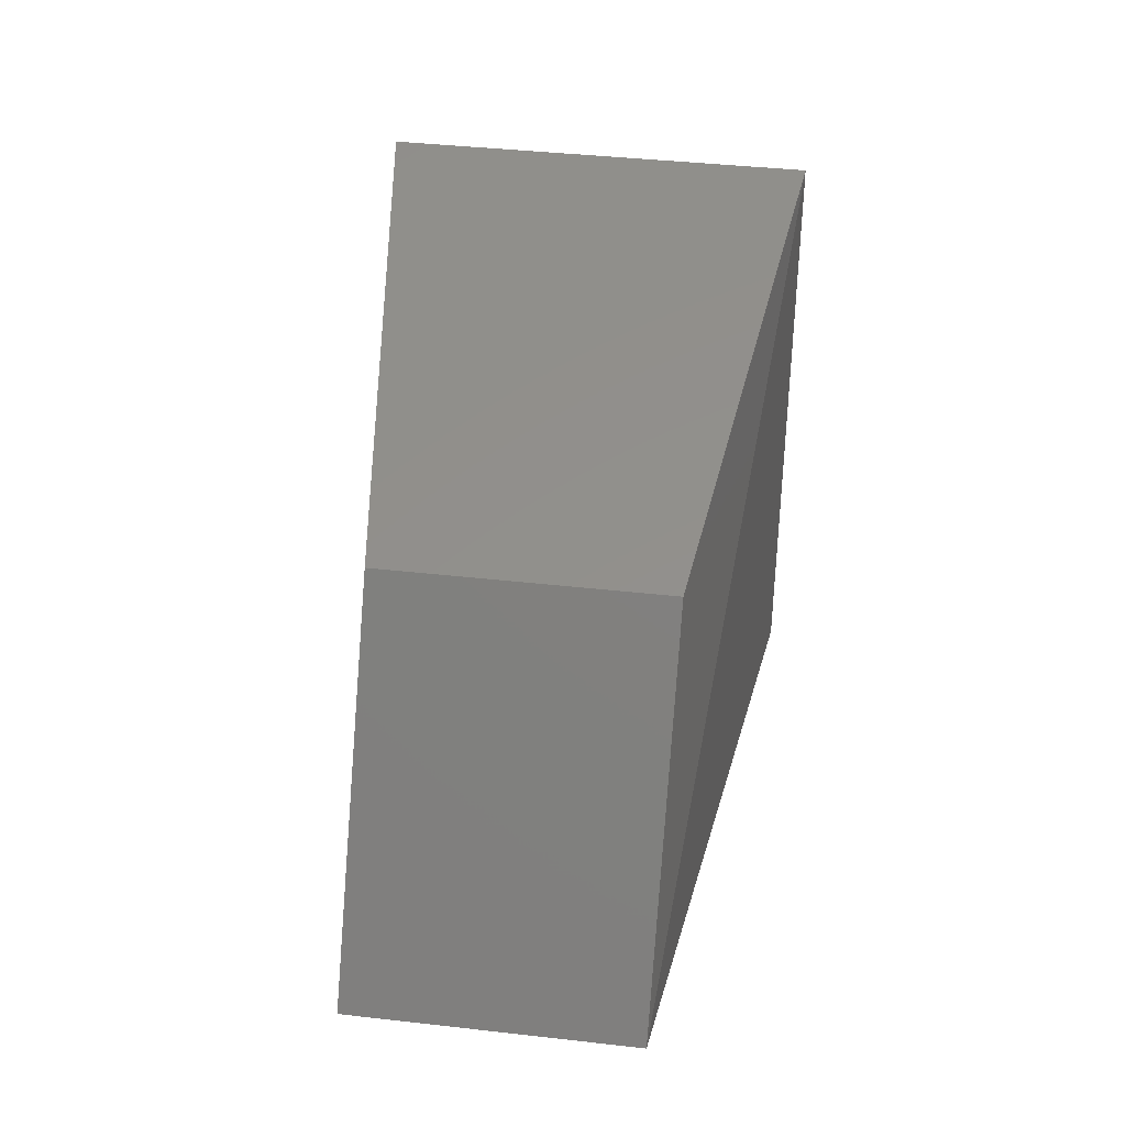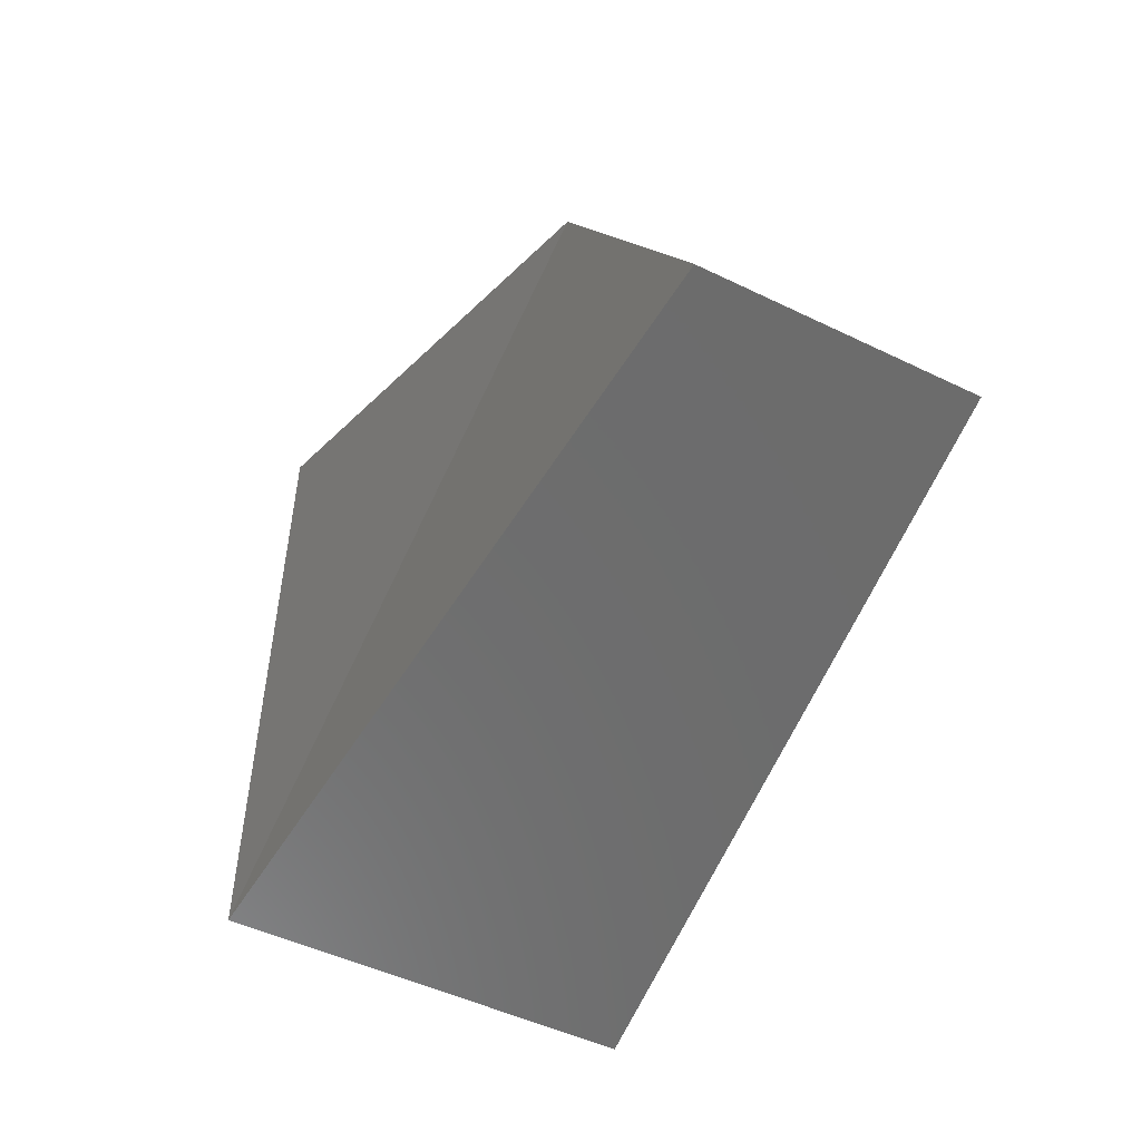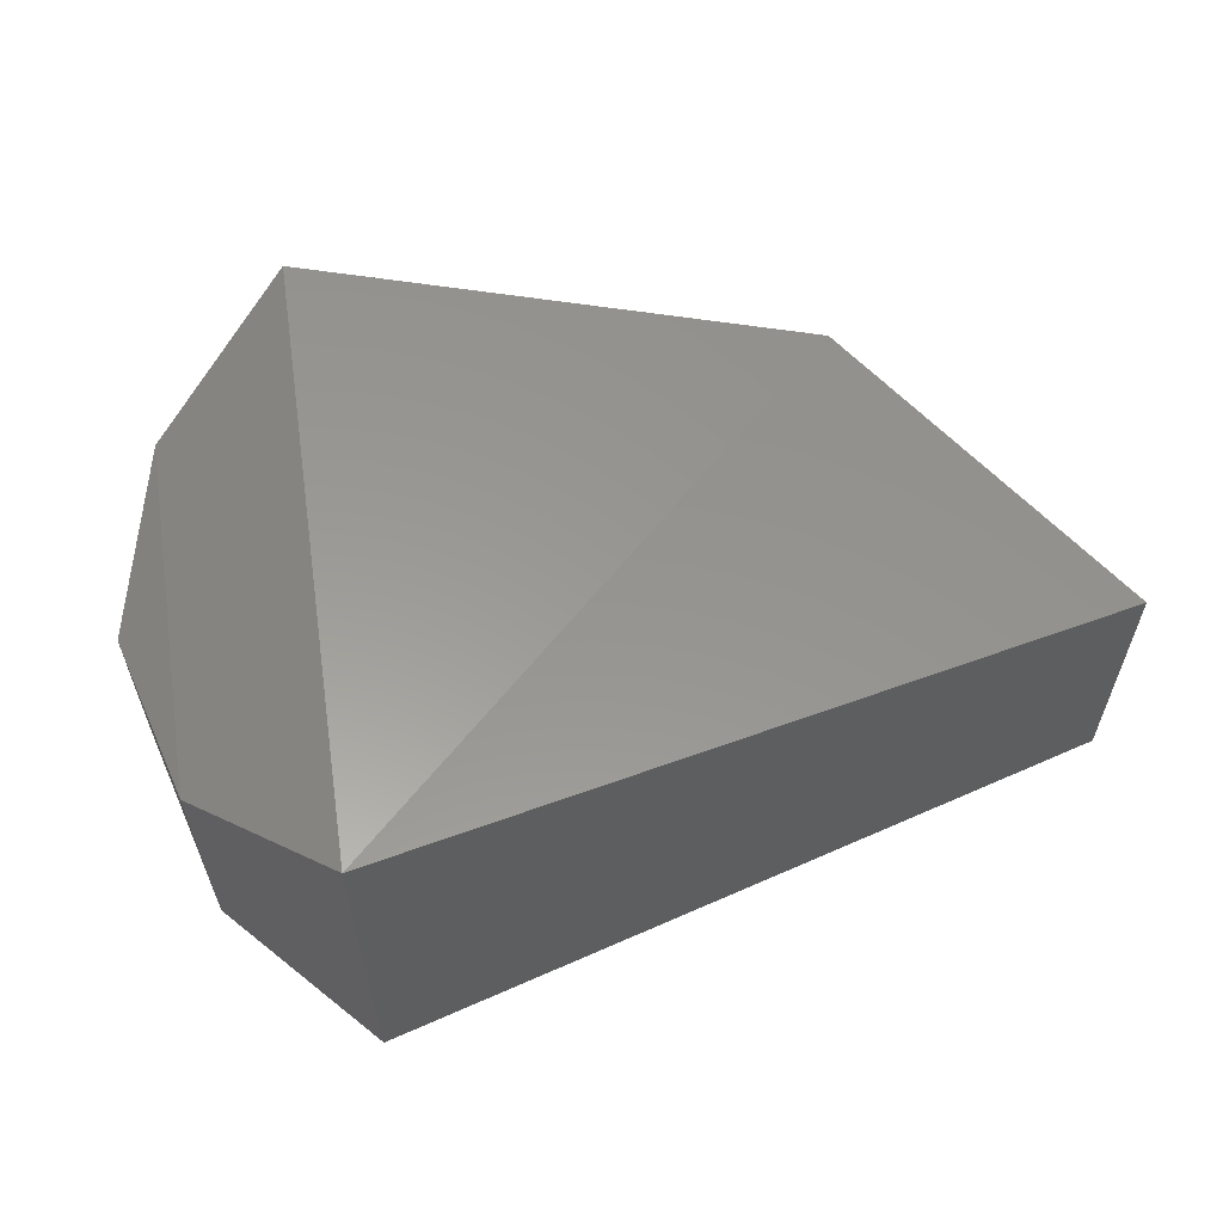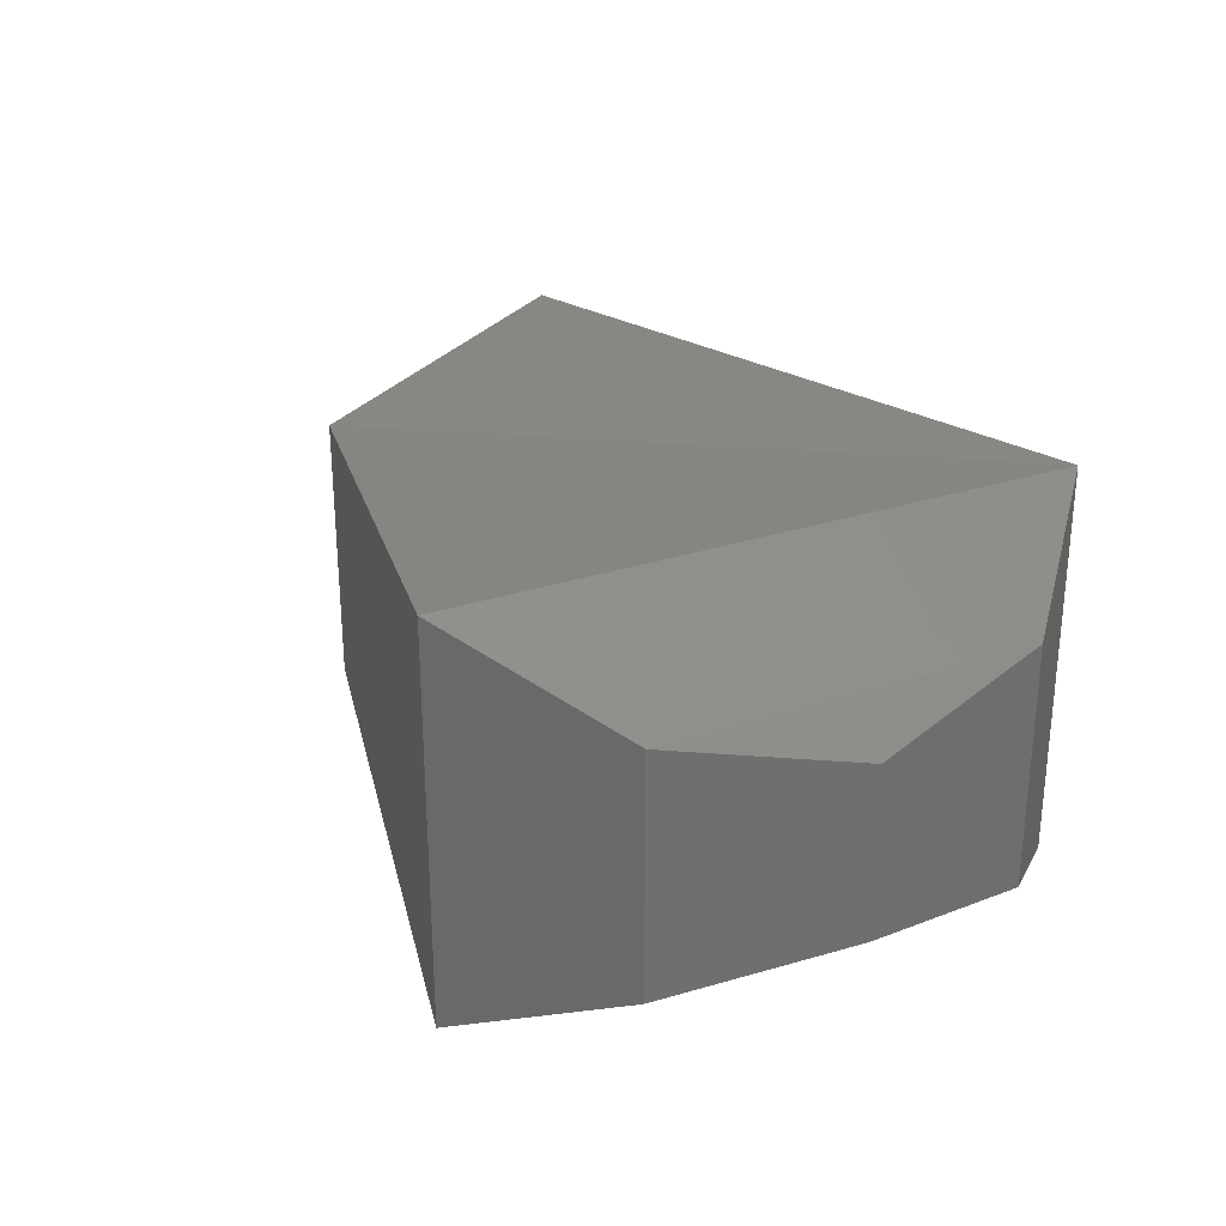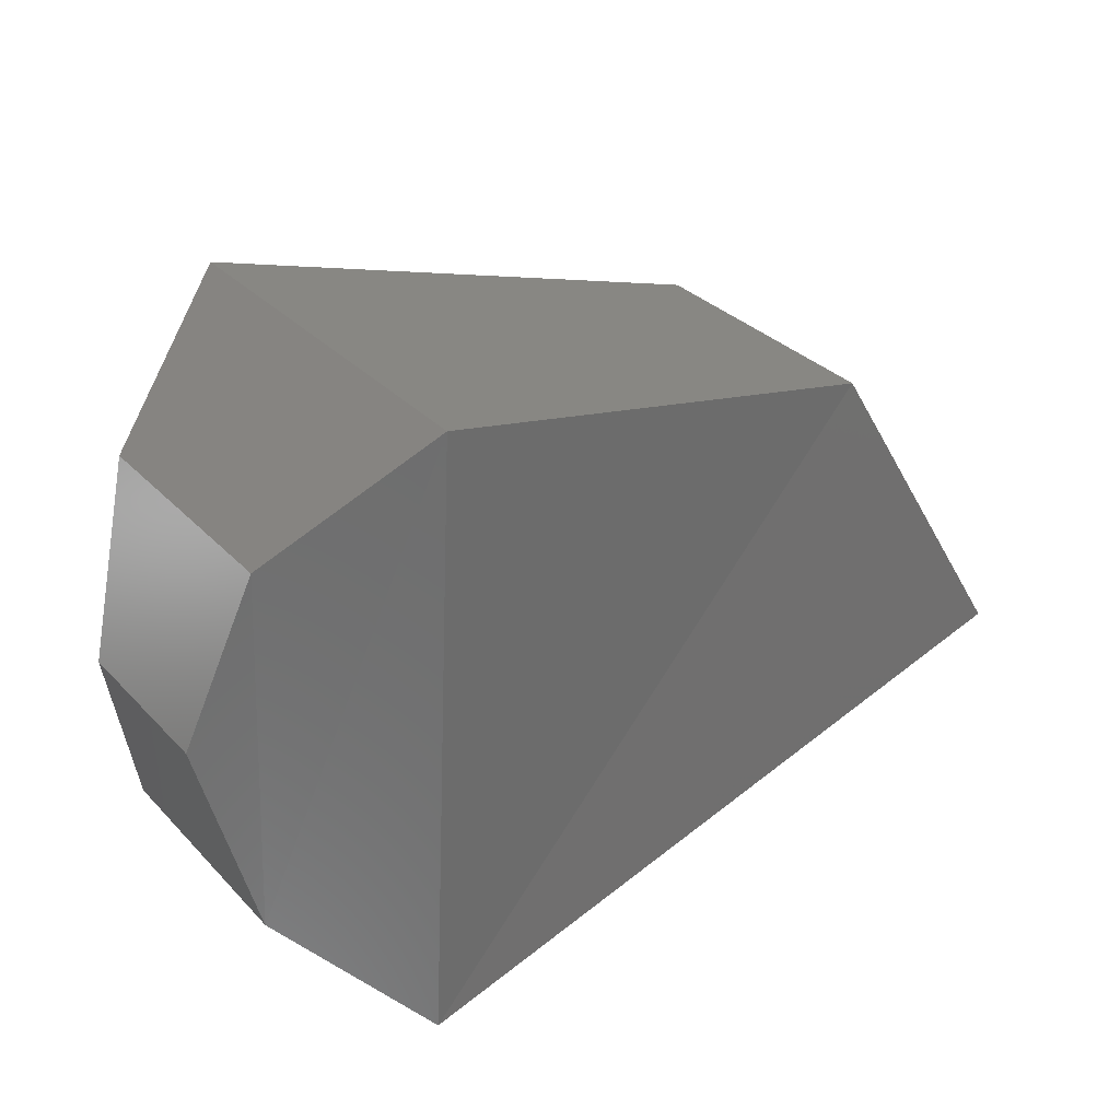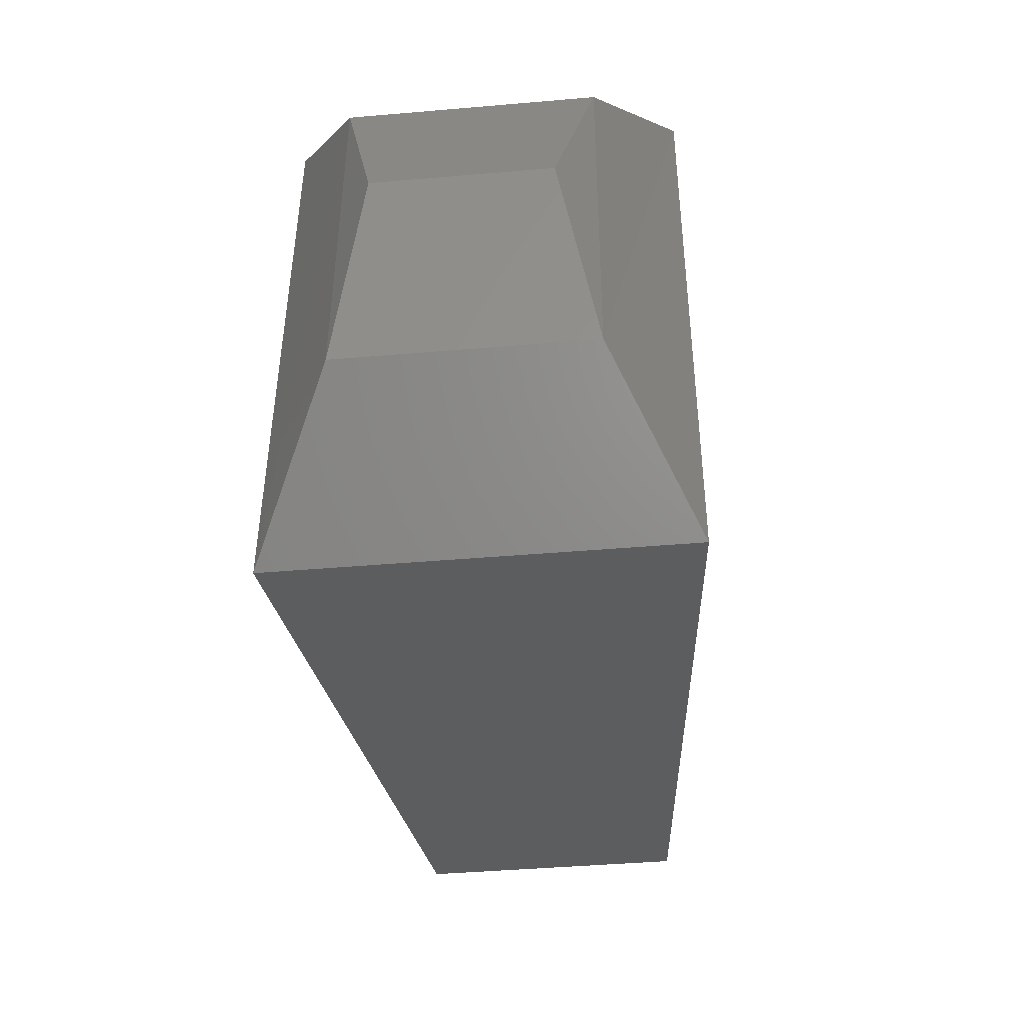
<metadata>
{"format":"stl","ext":"stl","renderer":"f3d","projection":"perspective","resolution":1024,"background":"white","views":[{"elev":39.7,"azim":98.0,"up":"+Y"},{"elev":-48.2,"azim":61.4,"up":"+Y"},{"elev":60.3,"azim":-11.0,"up":"+Z"},{"elev":28.9,"azim":-118.6,"up":"+Z"},{"elev":31.4,"azim":-35.1,"up":"+Y"},{"elev":-42.4,"azim":-84.1,"up":"+Y"}]}
</metadata>
<code>
# stl→obj: 14 verts, 24 faces
v 1067 270.2 228.3
v 1067 270.2 228.2
v 1067 270.1 228.4
v 1067 270.1 228.1
v 1068 270.2 228.3
v 1068 270.2 228.1
v 1067 270.5 228.2
v 1067 270.6 228.1
v 1068 270.5 228.1
v 1067 270.5 228.3
v 1067 270.6 228.4
v 1068 270.5 228.3
v 1067 270.3 228.3
v 1067 270.3 228.2
f 1 2 3
f 2 3 4
f 3 4 5
f 4 5 6
f 2 7 4
f 7 4 8
f 4 8 6
f 8 6 9
f 10 1 11
f 1 11 3
f 11 3 12
f 3 12 5
f 7 10 8
f 10 8 11
f 8 11 9
f 11 9 12
f 13 1 14
f 1 14 2
f 14 7 13
f 7 13 10
f 9 6 12
f 6 12 5
f 13 10 1
f 14 2 7

</code>
